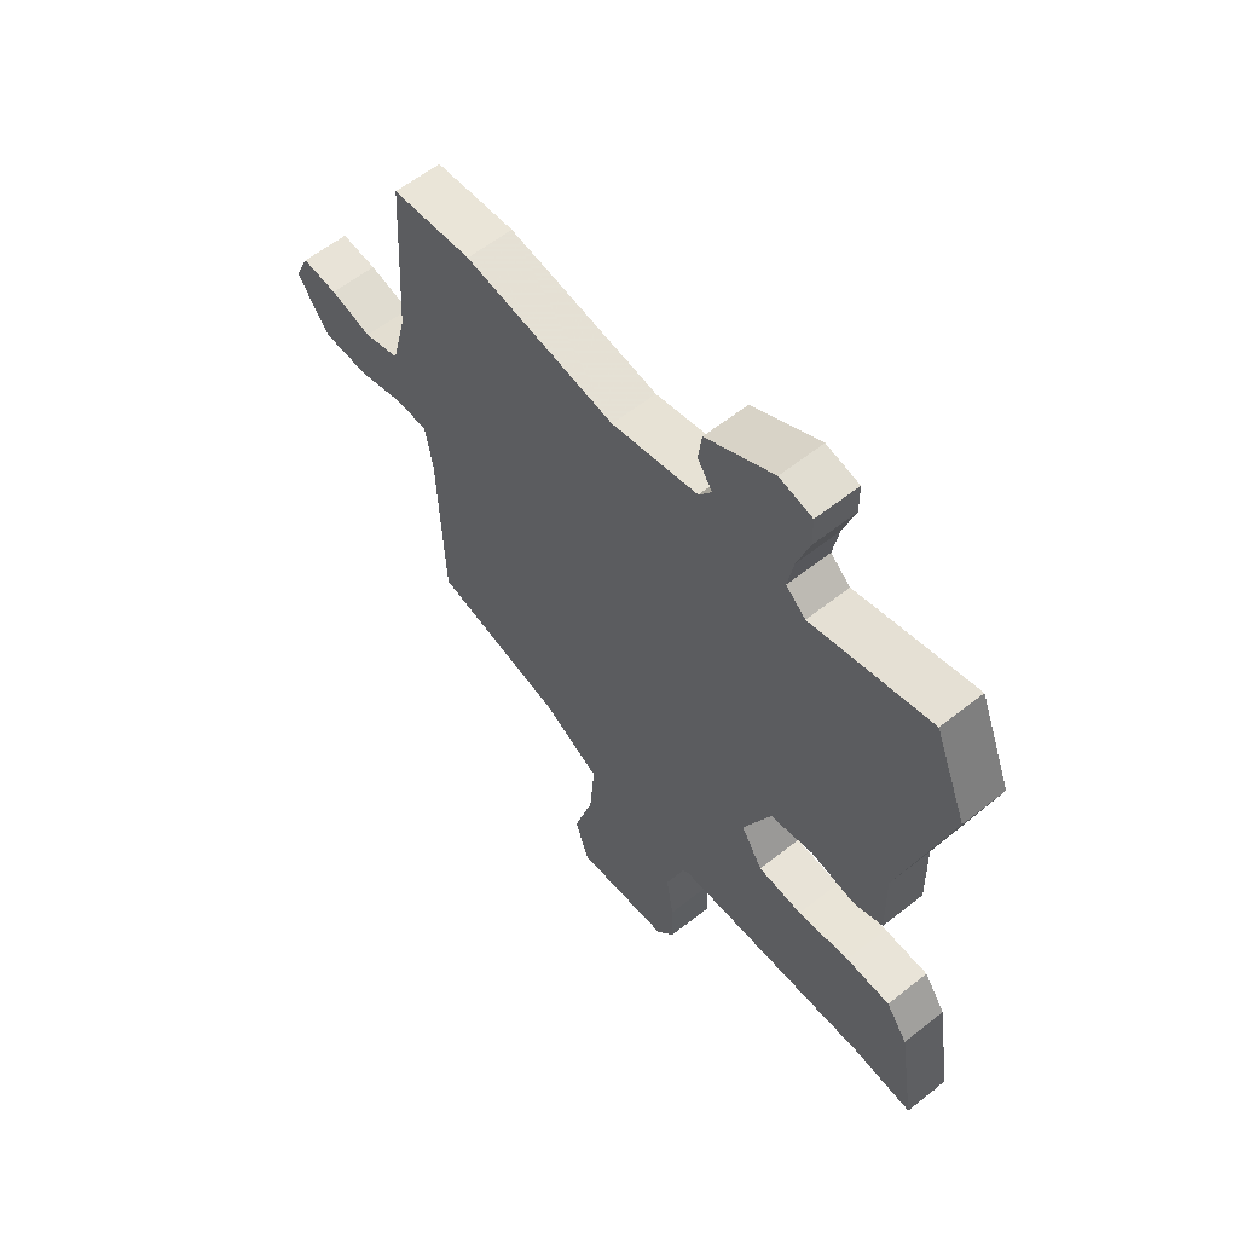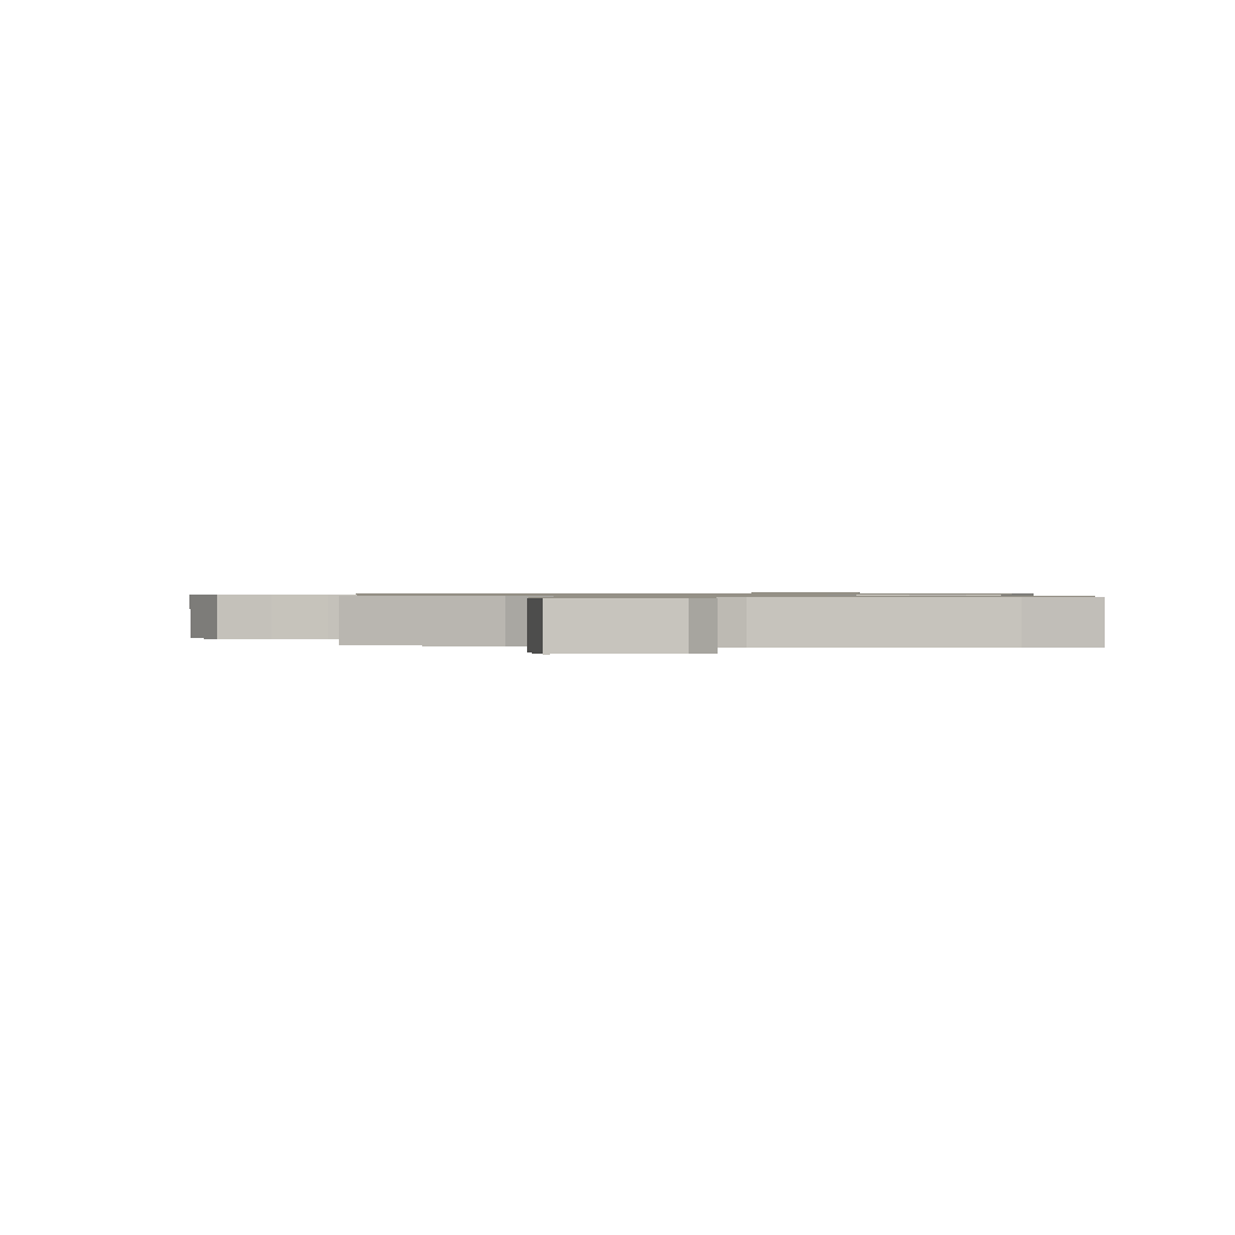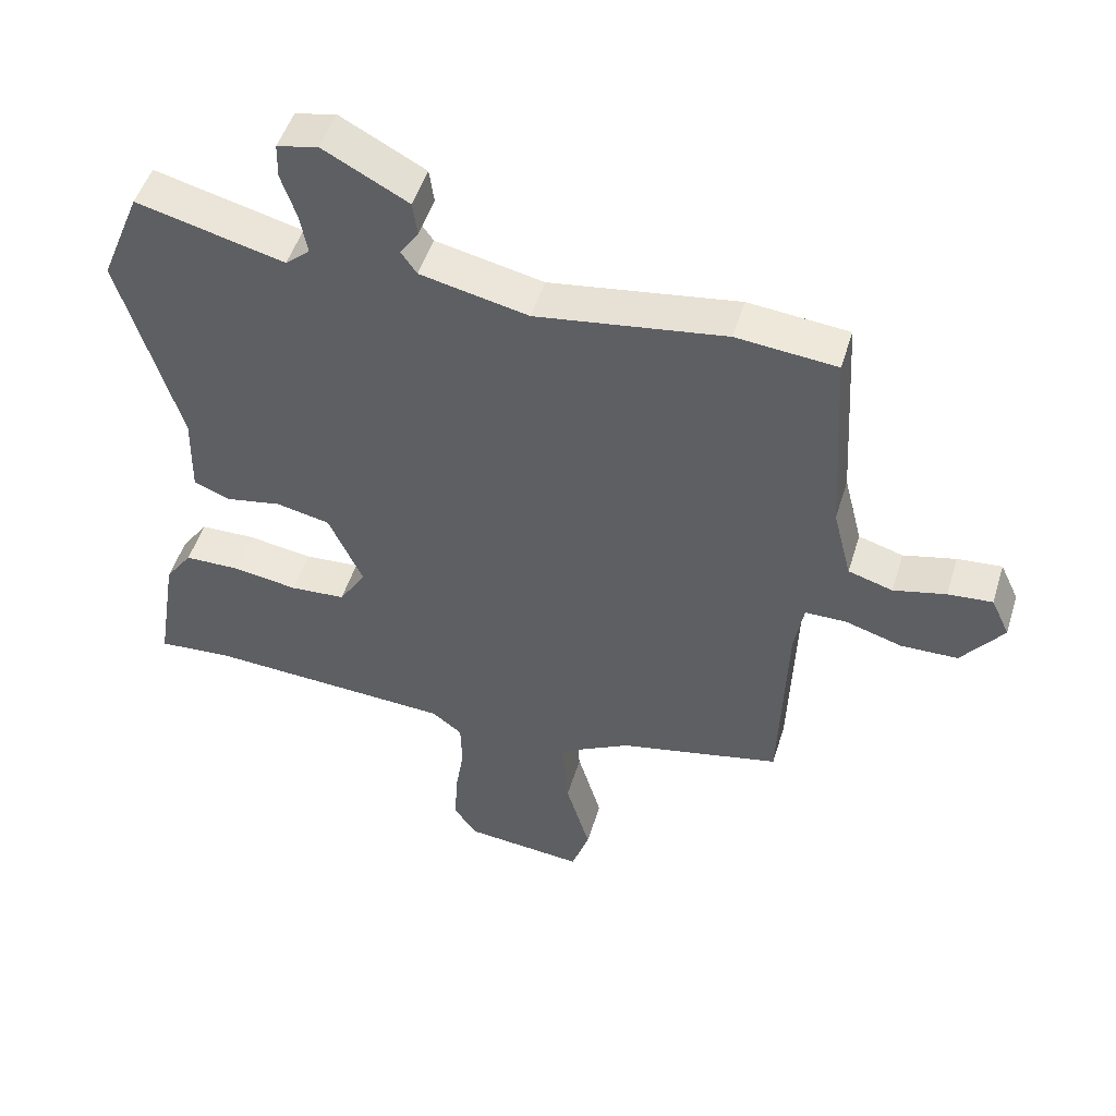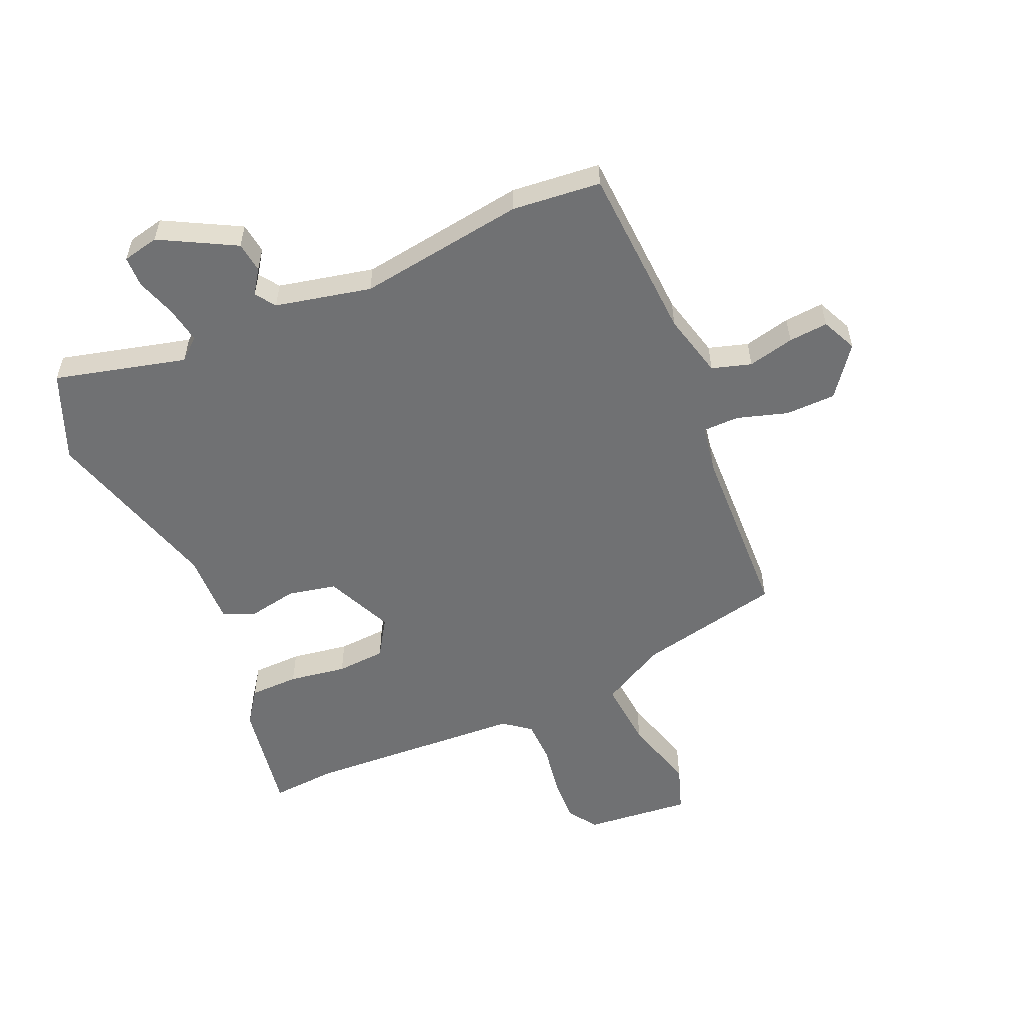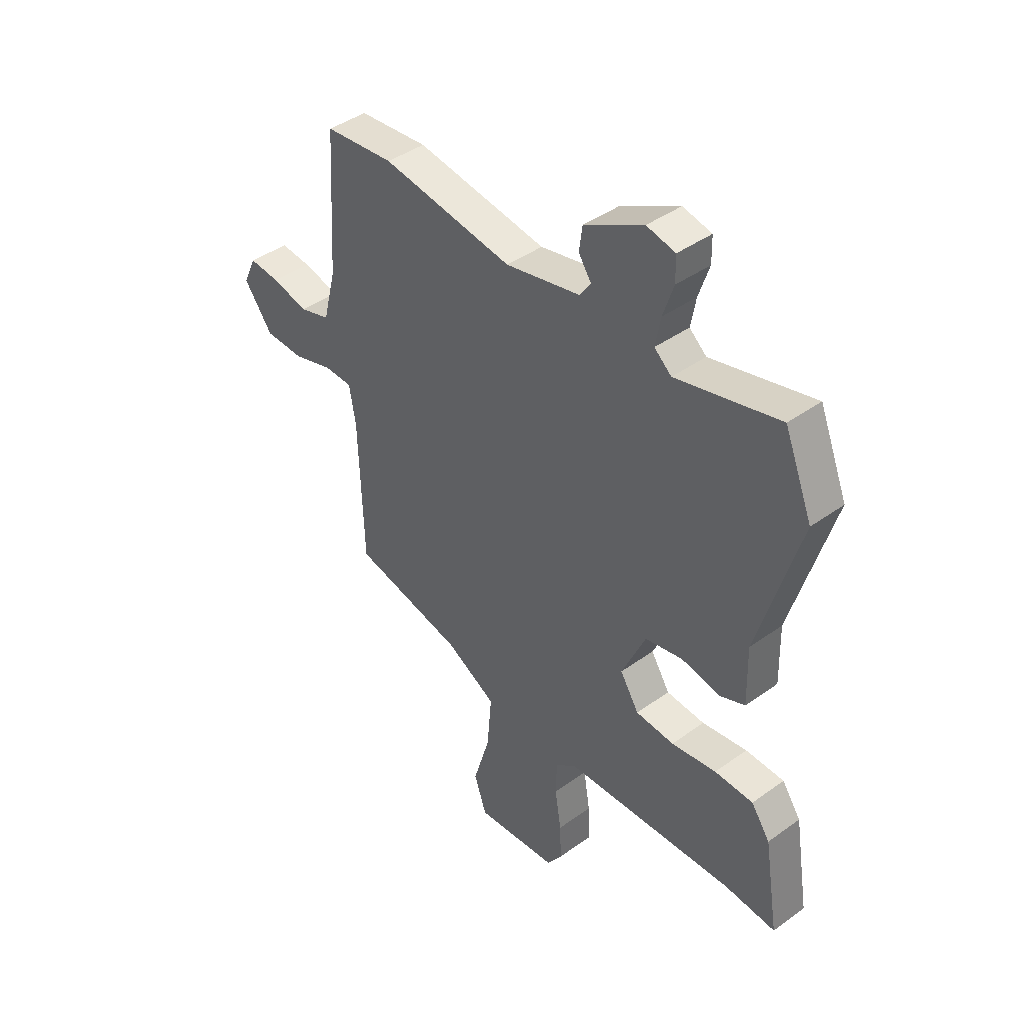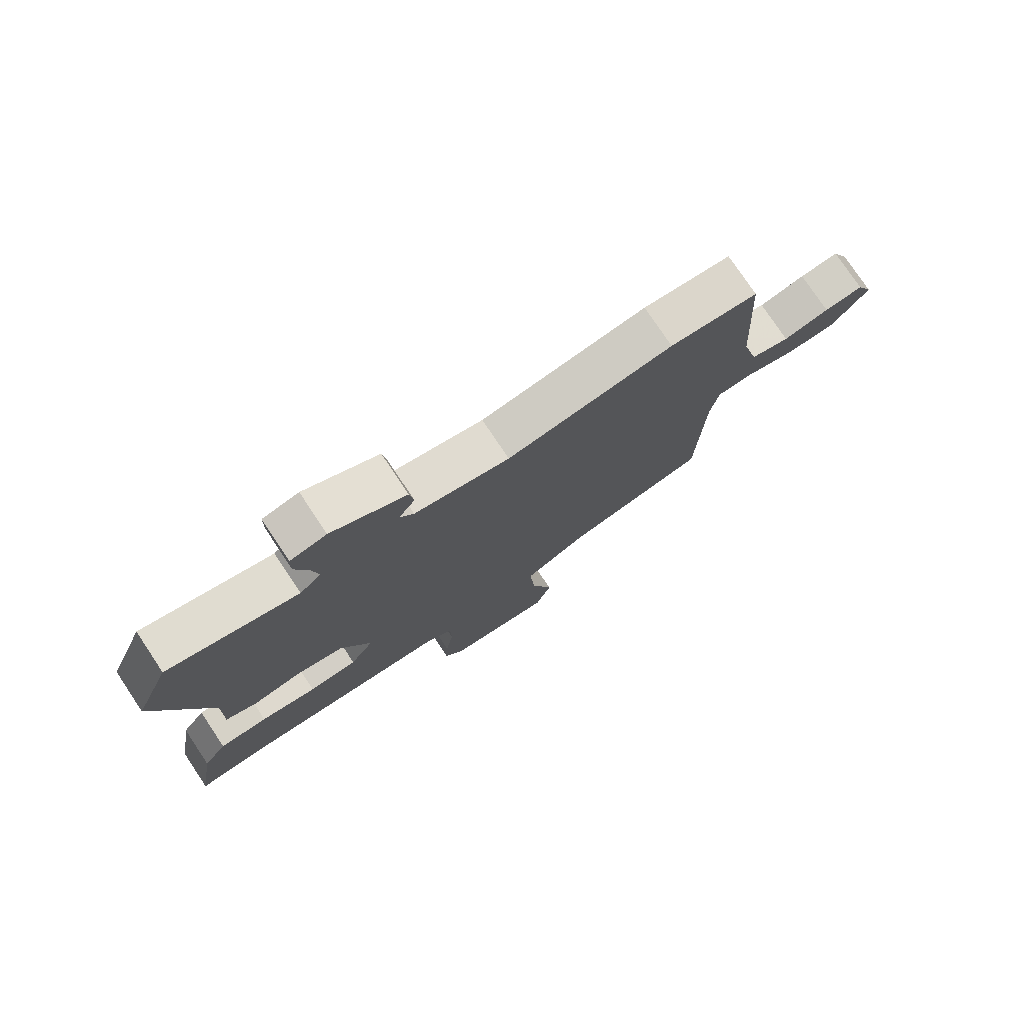
<metadata>
{"format":"obj","ext":"obj","renderer":"f3d","projection":"perspective","resolution":1024,"background":"white","views":[{"elev":59.5,"azim":-129.2,"up":"+Z"},{"elev":0.8,"azim":-175.9,"up":"+Y"},{"elev":49.8,"azim":17.0,"up":"+Z"},{"elev":-55.1,"azim":23.3,"up":"+Y"},{"elev":42.1,"azim":-130.9,"up":"+Z"},{"elev":77.1,"azim":-33.7,"up":"+Z"}]}
</metadata>
<code>
v 0.379 0.07 0.511
v 0.53 0.07 0.497
v 0.548 0.07 0.198
v 0.576 0.07 0.088
v 0.643 0.07 0.068
v 0.722 0.07 0.087
v 0.789 0.07 0.093
v 0.817 0.07 0.033
v 0.754 0.07 -0.051
v 0.668 0.07 -0.053
v 0.582 0.07 -0.027
v 0.52 0.07 -0.028
v 0.506 0.07 -0.11
v 0.496 0.07 -0.418
v 0.251 0.07 -0.472
v 0.141 0.07 -0.532
v 0.151 0.07 -0.65
v 0.188 0.07 -0.775
v 0.161 0.07 -0.855
v -0.02 0.07 -0.838
v -0.054 0.07 -0.789
v -0.051 0.07 -0.711
v -0.037 0.07 -0.624
v -0.039 0.07 -0.551
v -0.085 0.07 -0.516
v -0.459 0.07 -0.497
v -0.571 0.07 -0.506
v -0.539 0.07 -0.311
v -0.498 0.07 -0.253
v -0.414 0.07 -0.251
v -0.316 0.07 -0.266
v -0.232 0.07 -0.26
v -0.191 0.07 -0.195
v -0.243 0.07 -0.08
v -0.325 0.07 -0.063
v -0.409 0.07 -0.079
v -0.464 0.07 -0.057
v -0.461 0.07 0.068
v -0.551 0.07 0.375
v -0.49 0.07 0.525
v -0.266 0.07 0.469
v -0.229 0.07 0.501
v -0.24 0.07 0.562
v -0.263 0.07 0.631
v -0.262 0.07 0.684
v -0.2 0.07 0.698
v -0.072 0.07 0.63
v -0.065 0.07 0.578
v -0.093 0.07 0.537
v -0.069 0.07 0.503
v 0.094 0.07 0.468
v 0.379 0 0.511
v 0.53 0 0.497
v 0.548 0 0.198
v 0.576 0 0.088
v 0.643 0 0.068
v 0.722 0 0.087
v 0.789 0 0.093
v 0.817 0 0.033
v 0.754 0 -0.051
v 0.668 0 -0.053
v 0.582 0 -0.027
v 0.52 0 -0.028
v 0.506 0 -0.11
v 0.496 0 -0.418
v 0.251 0 -0.472
v 0.141 0 -0.532
v 0.151 0 -0.65
v 0.188 0 -0.775
v 0.161 0 -0.855
v -0.02 0 -0.838
v -0.054 0 -0.789
v -0.051 0 -0.711
v -0.037 0 -0.624
v -0.039 0 -0.551
v -0.085 0 -0.516
v -0.459 0 -0.497
v -0.571 0 -0.506
v -0.539 0 -0.311
v -0.498 0 -0.253
v -0.414 0 -0.251
v -0.316 0 -0.266
v -0.232 0 -0.26
v -0.191 0 -0.195
v -0.243 0 -0.08
v -0.325 0 -0.063
v -0.409 0 -0.079
v -0.464 0 -0.057
v -0.461 0 0.068
v -0.551 0 0.375
v -0.49 0 0.525
v -0.266 0 0.469
v -0.229 0 0.501
v -0.24 0 0.562
v -0.263 0 0.631
v -0.262 0 0.684
v -0.2 0 0.698
v -0.072 0 0.63
v -0.065 0 0.578
v -0.093 0 0.537
v -0.069 0 0.503
v 0.094 0 0.468
f 47 48 49
f 46 47 49
f 45 46 49
f 44 45 49
f 43 44 49
f 42 43 49 50
f 41 42 50 51
f 38 39 40 41
f 38 41 51
f 37 38 51
f 36 37 51
f 35 36 51
f 29 30 31
f 28 29 31
f 27 28 31
f 26 27 31
f 25 26 31 32
f 24 25 32 33
f 21 22 23
f 20 21 23
f 19 20 23
f 18 19 23
f 17 18 23
f 16 17 23 24
f 15 16 24 33
f 15 33 34
f 14 15 34
f 13 14 34
f 9 10 11
f 8 9 11
f 7 8 11
f 6 7 11
f 5 6 11
f 4 5 11 12
f 3 4 12
f 34 35 51
f 13 34 51
f 12 13 51
f 3 12 51
f 2 3 51
f 1 2 51
f 100 99 98
f 100 98 97
f 100 97 96
f 100 96 95
f 100 95 94
f 101 100 94 93
f 102 101 93 92
f 92 91 90 89
f 102 92 89
f 102 89 88
f 102 88 87
f 102 87 86
f 82 81 80
f 82 80 79
f 82 79 78
f 82 78 77
f 83 82 77 76
f 84 83 76 75
f 74 73 72
f 74 72 71
f 74 71 70
f 74 70 69
f 74 69 68
f 75 74 68 67
f 84 75 67 66
f 85 84 66
f 85 66 65
f 85 65 64
f 62 61 60
f 62 60 59
f 62 59 58
f 62 58 57
f 62 57 56
f 63 62 56 55
f 63 55 54
f 102 86 85
f 102 85 64
f 102 64 63
f 102 63 54
f 102 54 53
f 102 53 52
f 1 52 53 2
f 2 53 54 3
f 3 54 55 4
f 4 55 56 5
f 5 56 57 6
f 6 57 58 7
f 7 58 59 8
f 8 59 60 9
f 9 60 61 10
f 10 61 62 11
f 11 62 63 12
f 12 63 64 13
f 13 64 65 14
f 14 65 66 15
f 15 66 67 16
f 16 67 68 17
f 17 68 69 18
f 18 69 70 19
f 19 70 71 20
f 20 71 72 21
f 21 72 73 22
f 22 73 74 23
f 23 74 75 24
f 24 75 76 25
f 25 76 77 26
f 26 77 78 27
f 27 78 79 28
f 28 79 80 29
f 29 80 81 30
f 30 81 82 31
f 31 82 83 32
f 32 83 84 33
f 33 84 85 34
f 34 85 86 35
f 35 86 87 36
f 36 87 88 37
f 37 88 89 38
f 38 89 90 39
f 39 90 91 40
f 40 91 92 41
f 41 92 93 42
f 42 93 94 43
f 43 94 95 44
f 44 95 96 45
f 45 96 97 46
f 46 97 98 47
f 47 98 99 48
f 48 99 100 49
f 49 100 101 50
f 50 101 102 51
f 51 102 52 1

</code>
